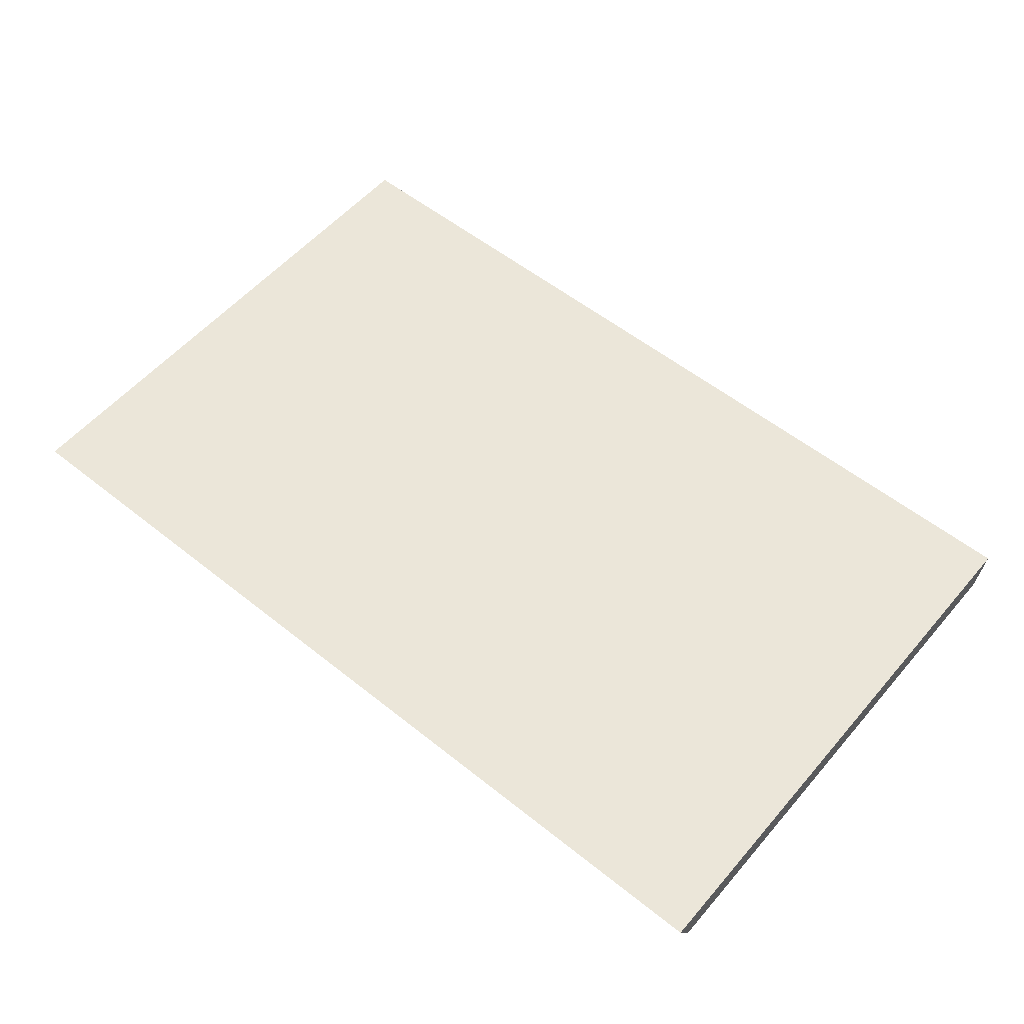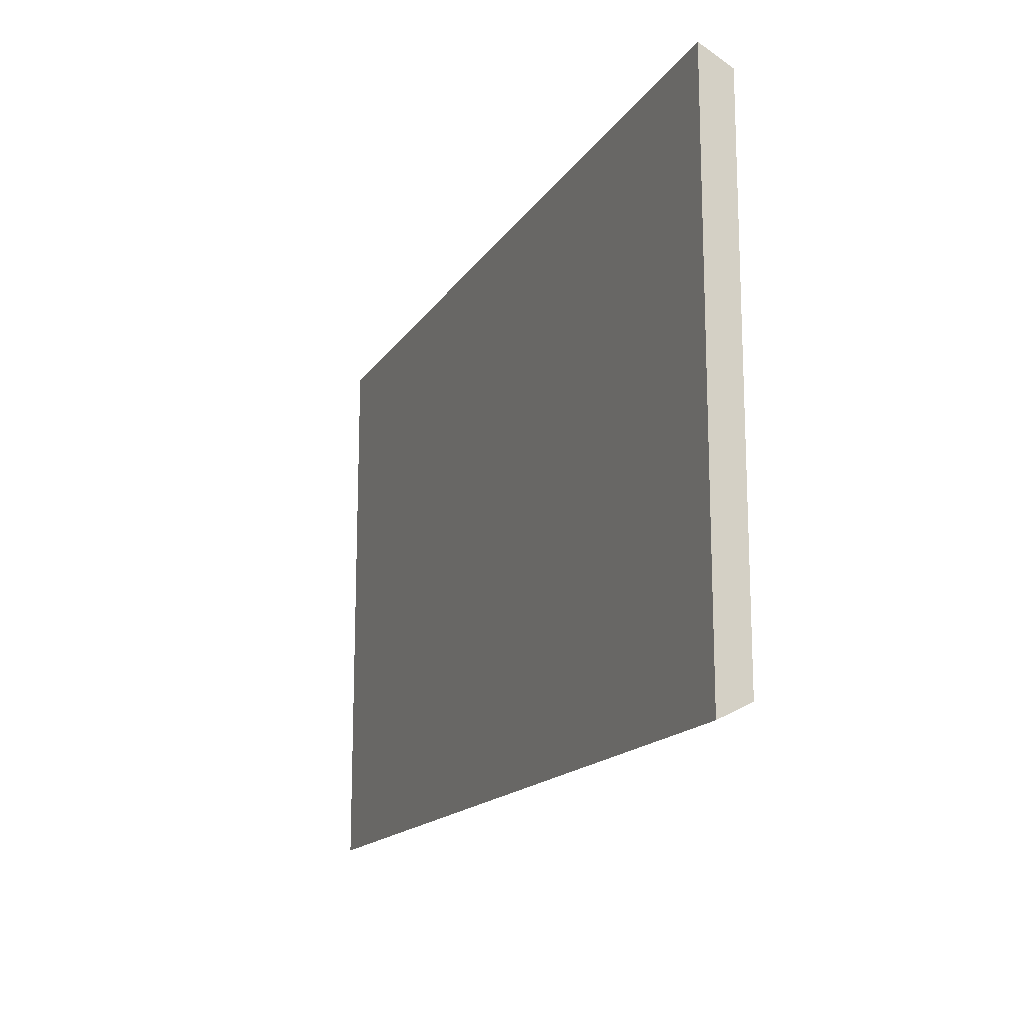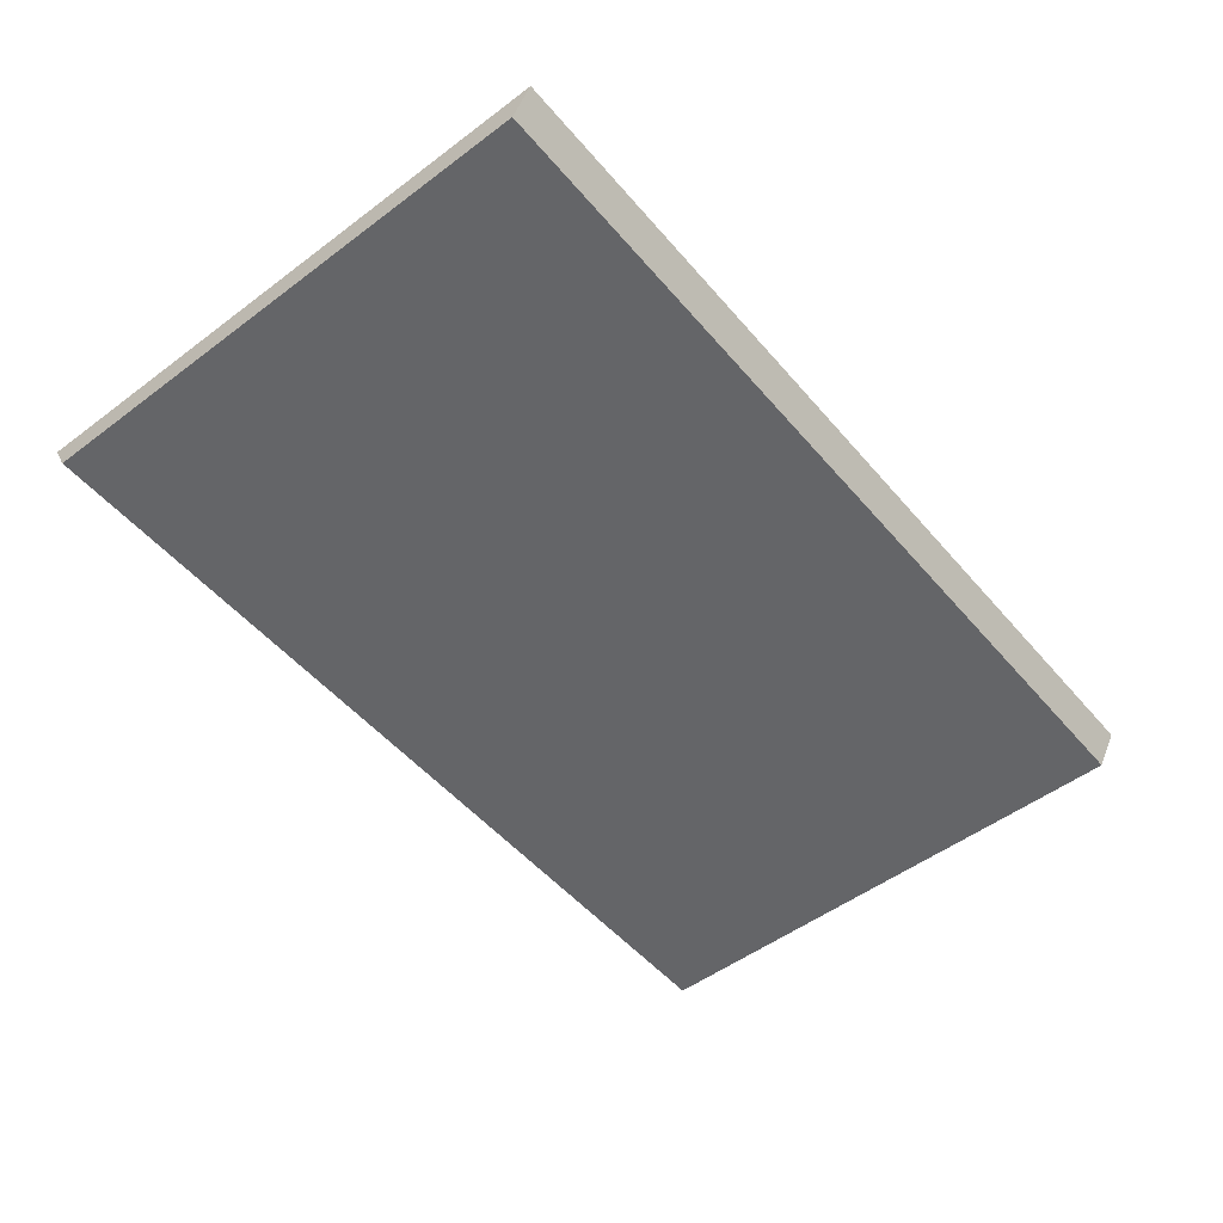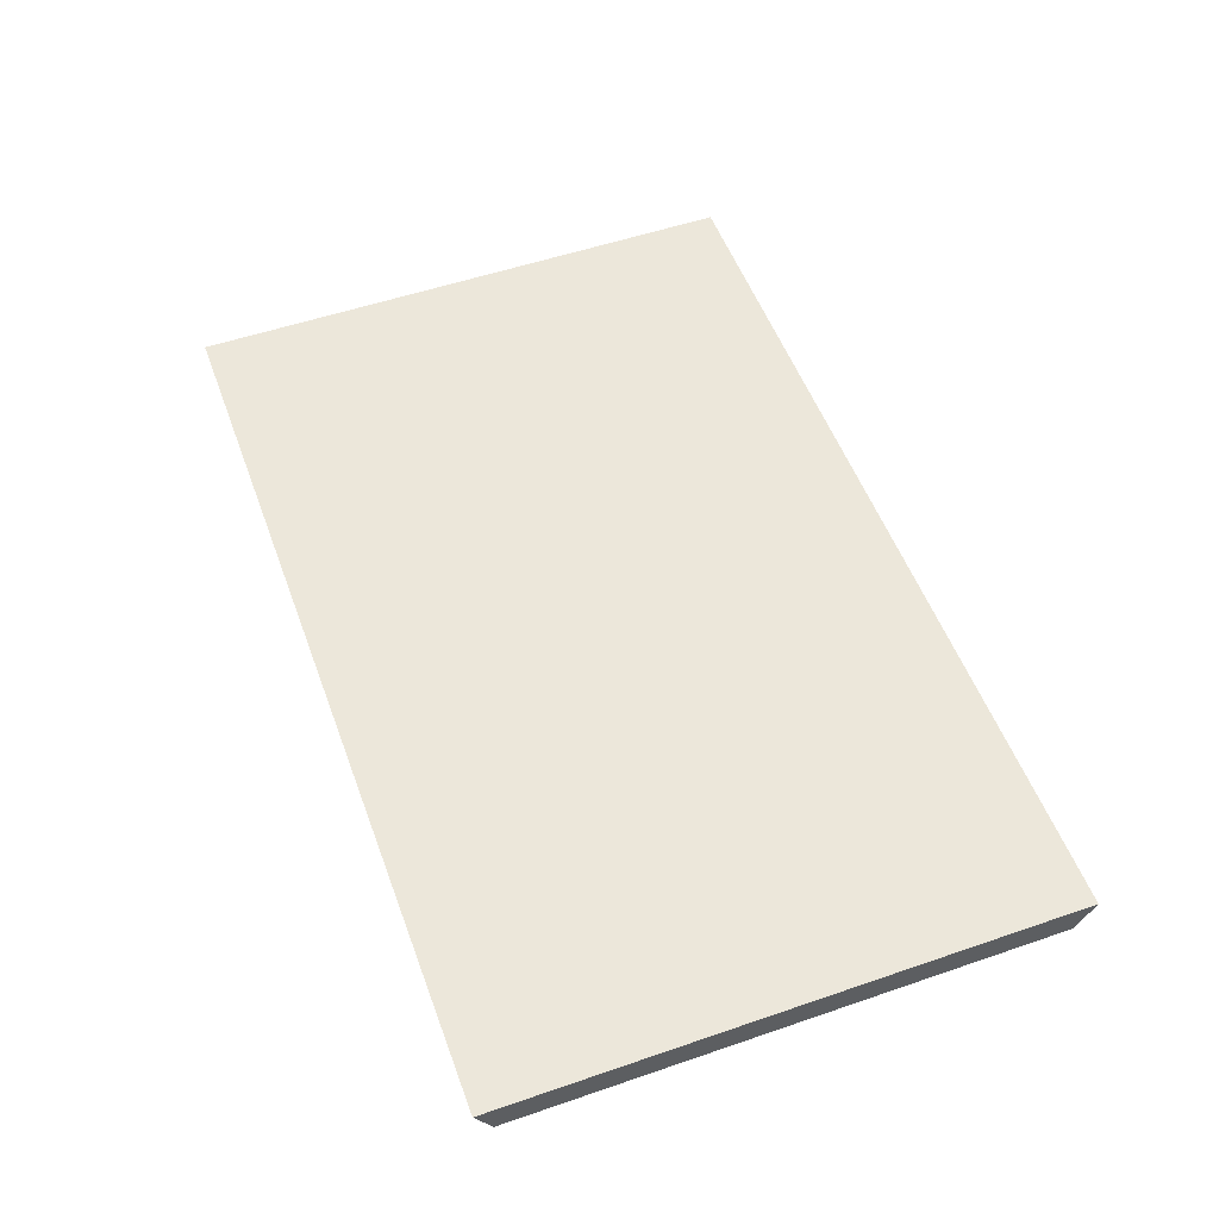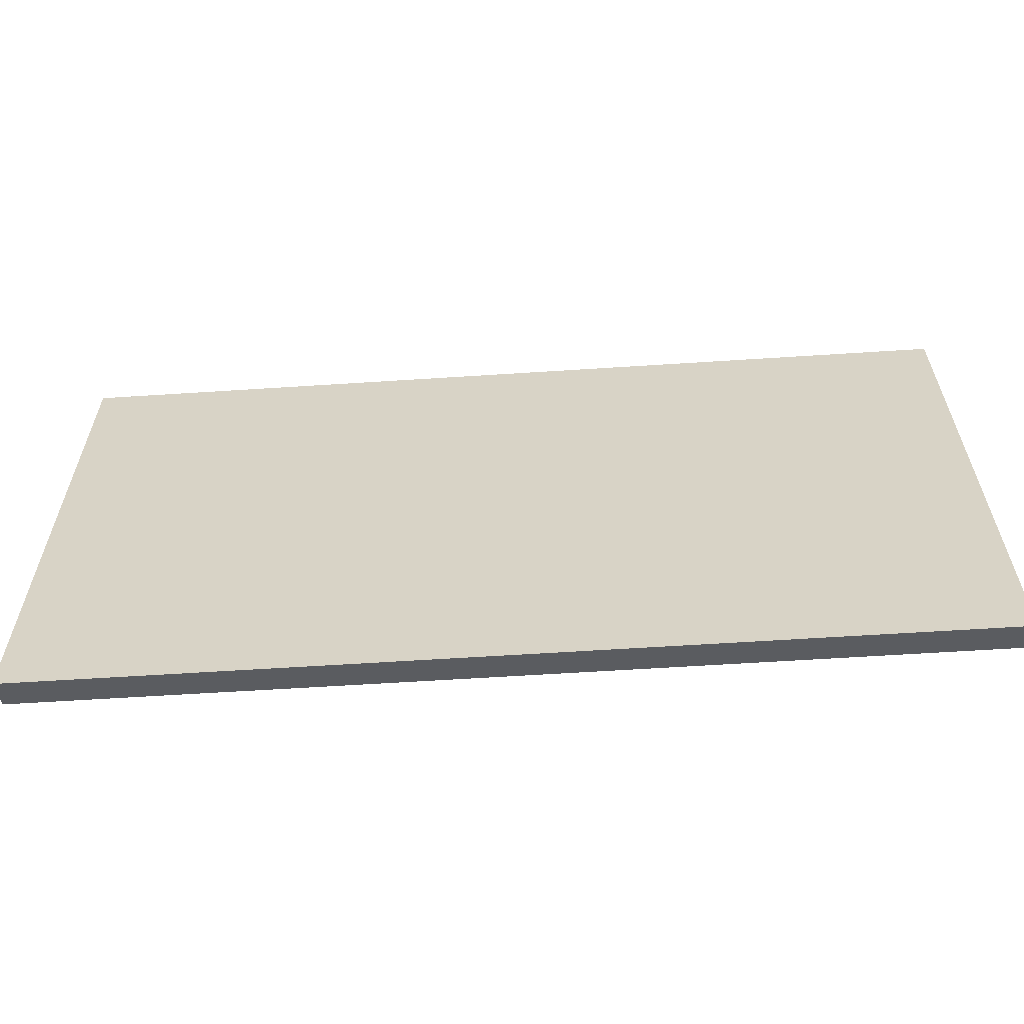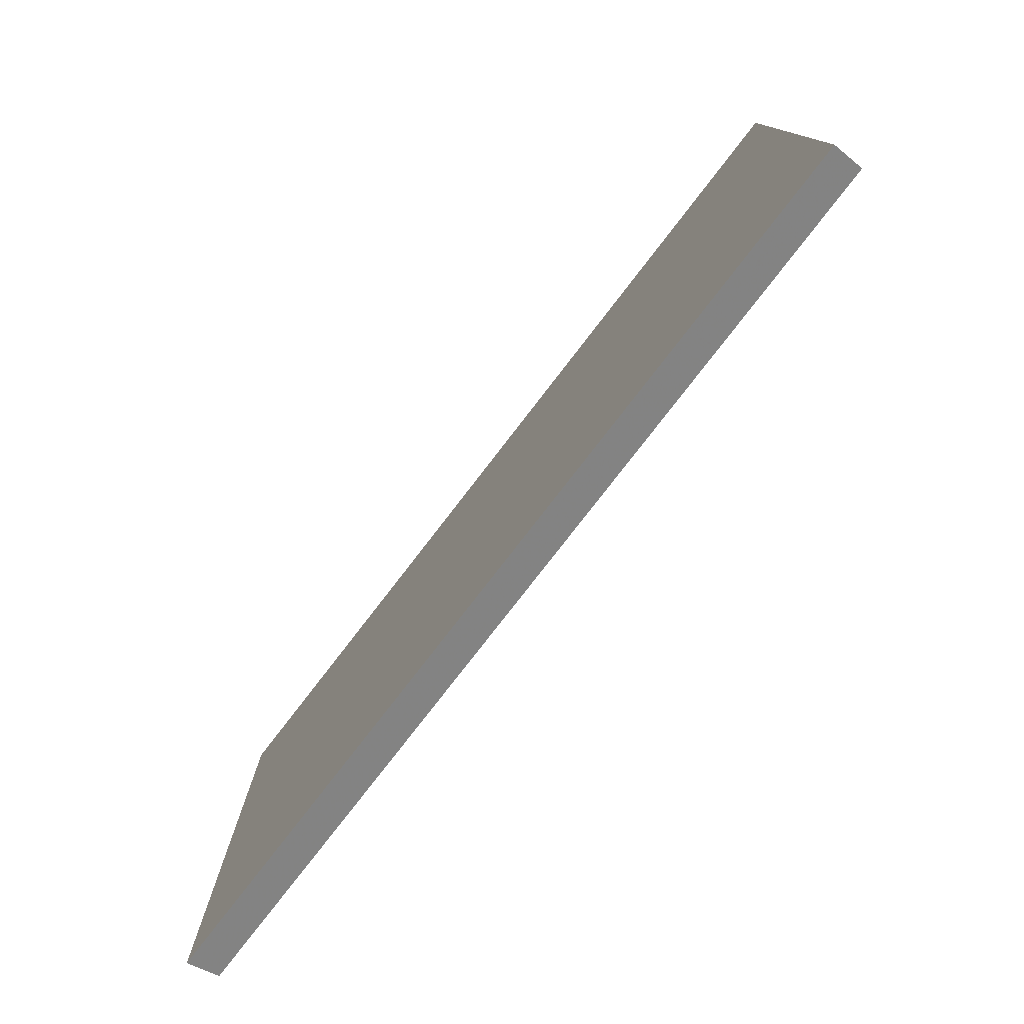
<metadata>
{"format":"obj","ext":"obj","renderer":"f3d","projection":"perspective","resolution":1024,"background":"white","views":[{"elev":55.7,"azim":40.0,"up":"+Z"},{"elev":-15.8,"azim":68.1,"up":"+Y"},{"elev":-51.5,"azim":129.1,"up":"+Z"},{"elev":53.6,"azim":69.9,"up":"+Z"},{"elev":-60.9,"azim":3.8,"up":"+Y"},{"elev":-77.7,"azim":52.4,"up":"+Y"}]}
</metadata>
<code>
v 0.2367 0.5574 0.2
v 0.2367 0.387 0.2
v 0.2367 0.552 0.1901
v -0.03526 0.552 0.1901
v -0.03526 0.387 0.2
v 0.1567 0.392 0.1901
v -0.03526 0.5574 0.2
v 0.2367 0.392 0.1901
v -0.03526 0.392 0.1901
f 1 2 3
f 1 3 4
f 5 2 1
f 6 4 3
f 7 5 1
f 7 1 4
f 7 4 5
f 8 6 3
f 8 3 2
f 8 2 6
f 9 5 4
f 9 4 6
f 9 6 2
f 9 2 5

</code>
